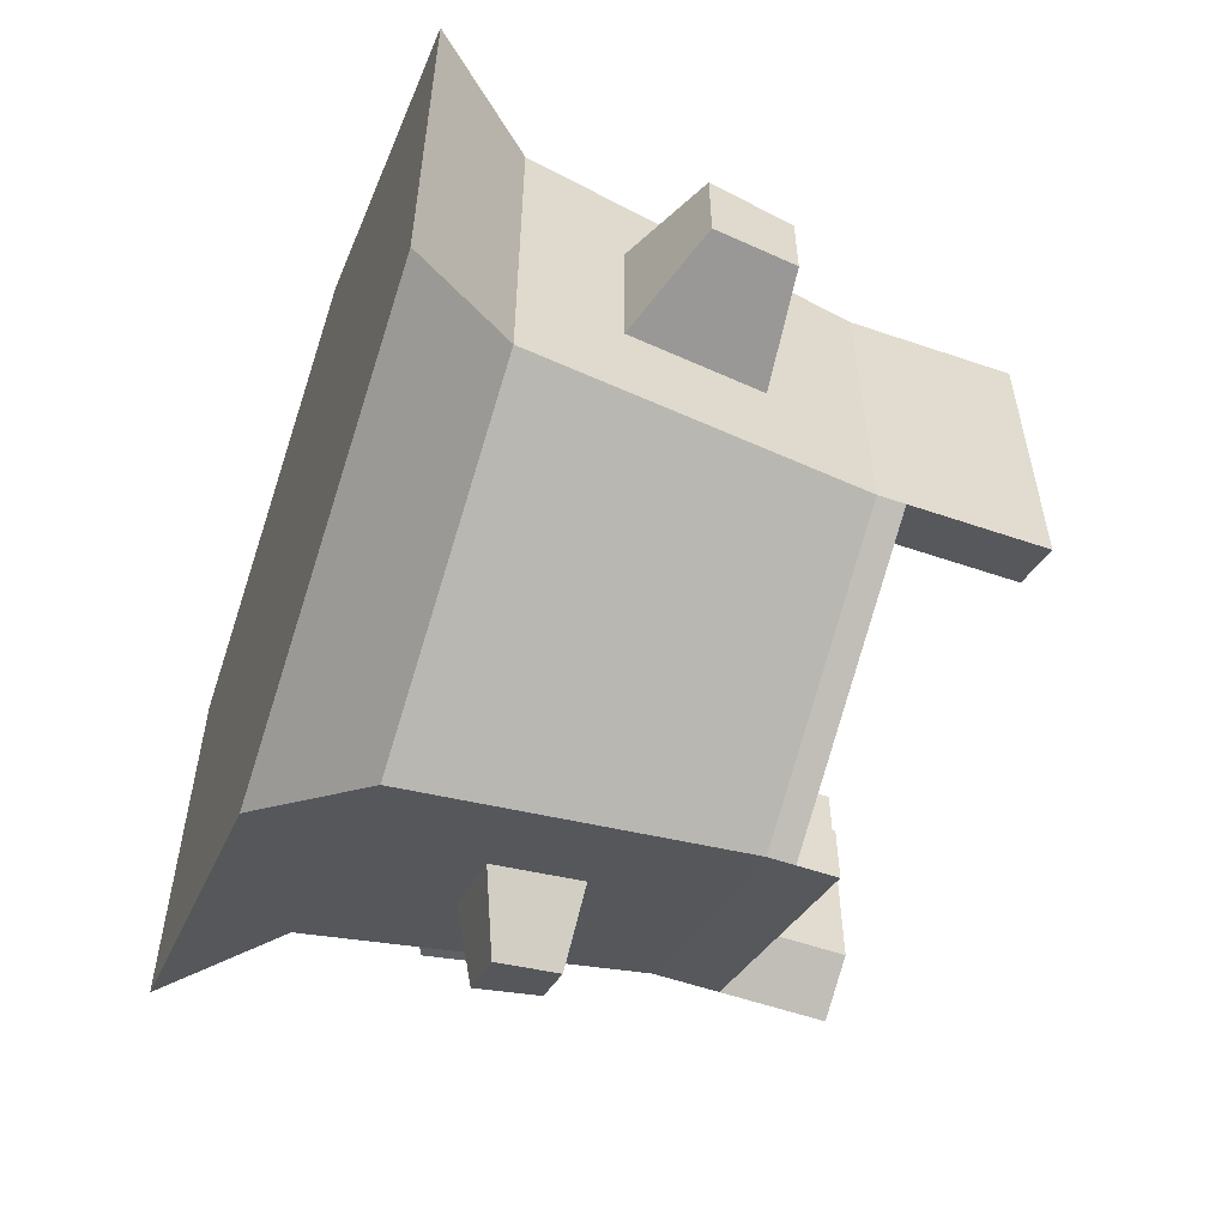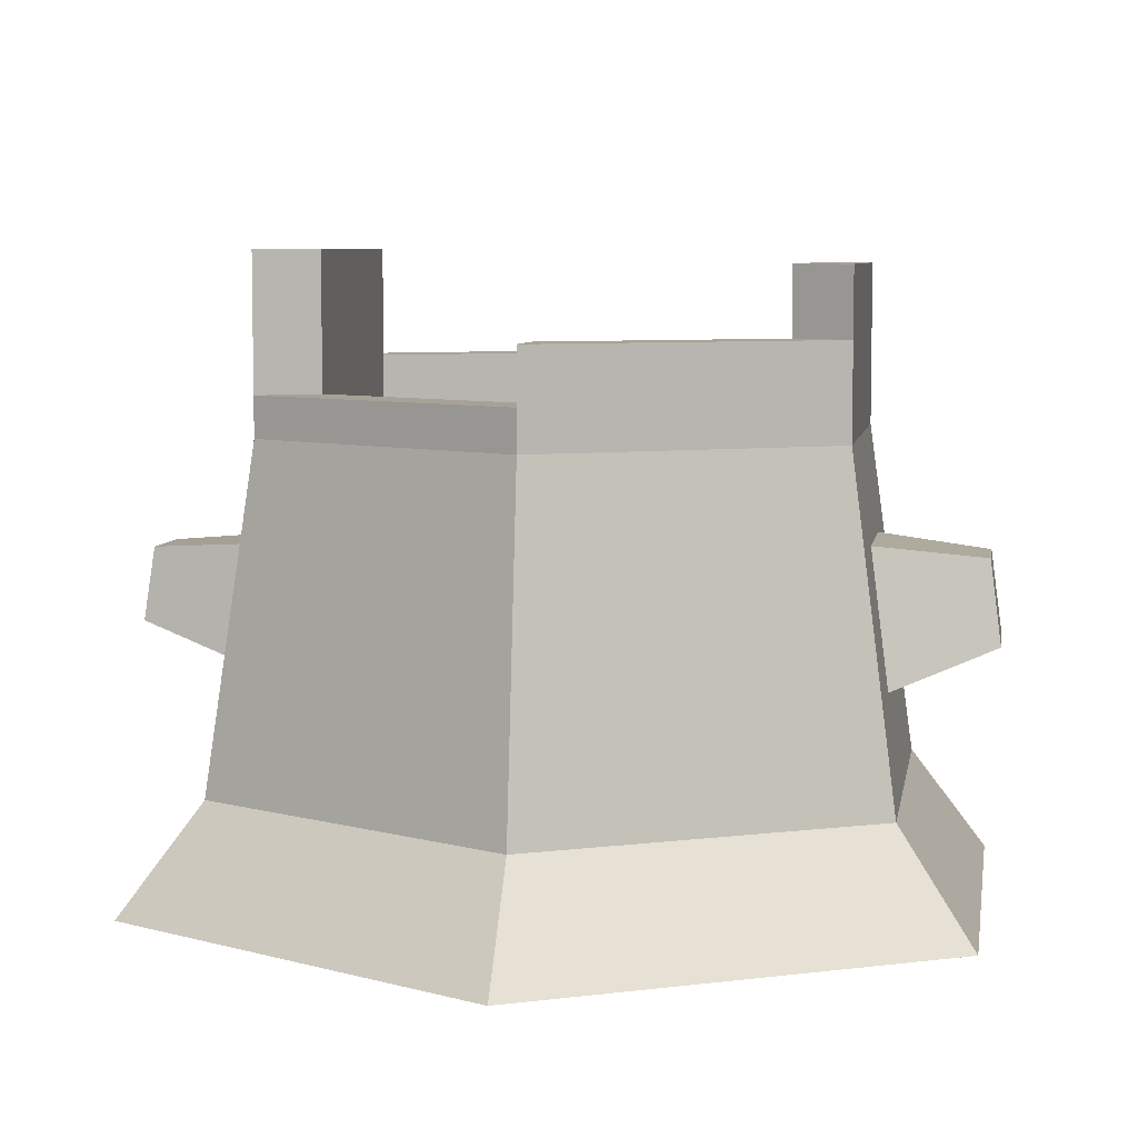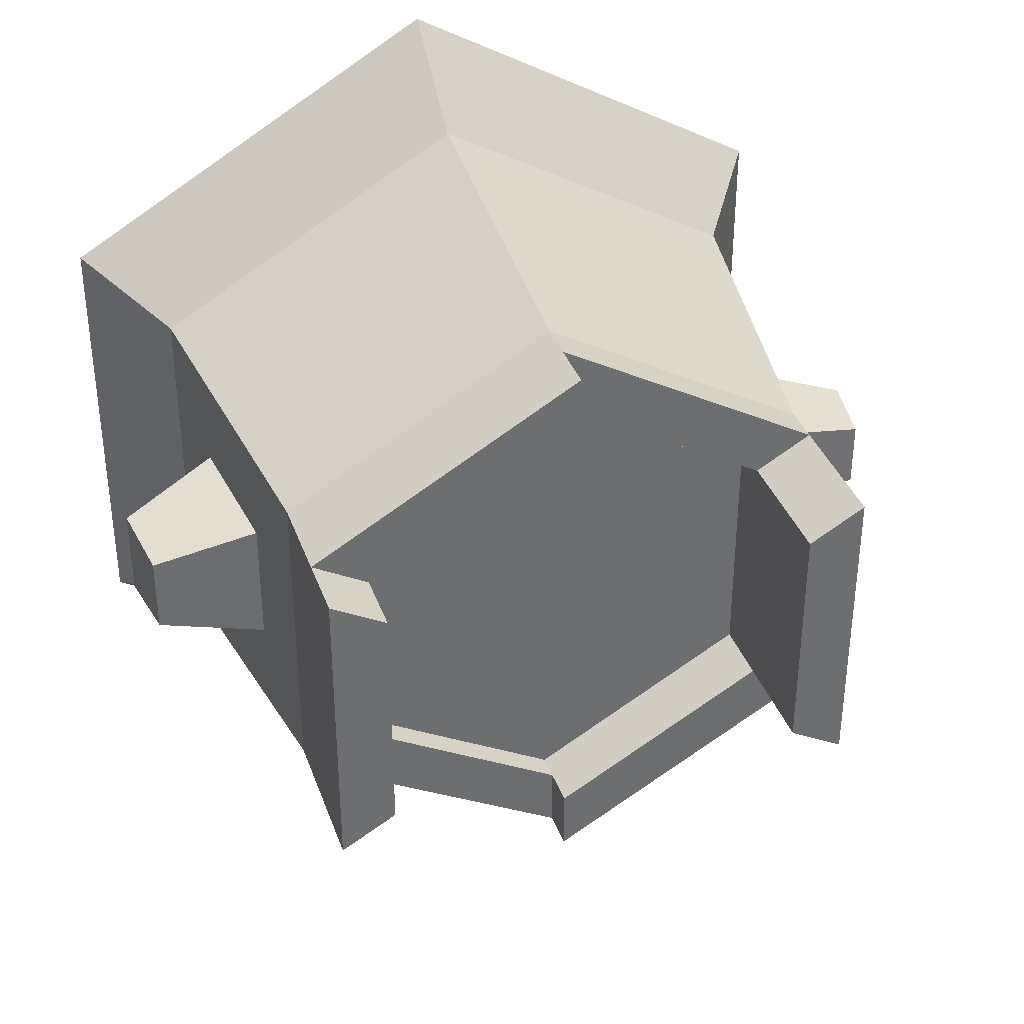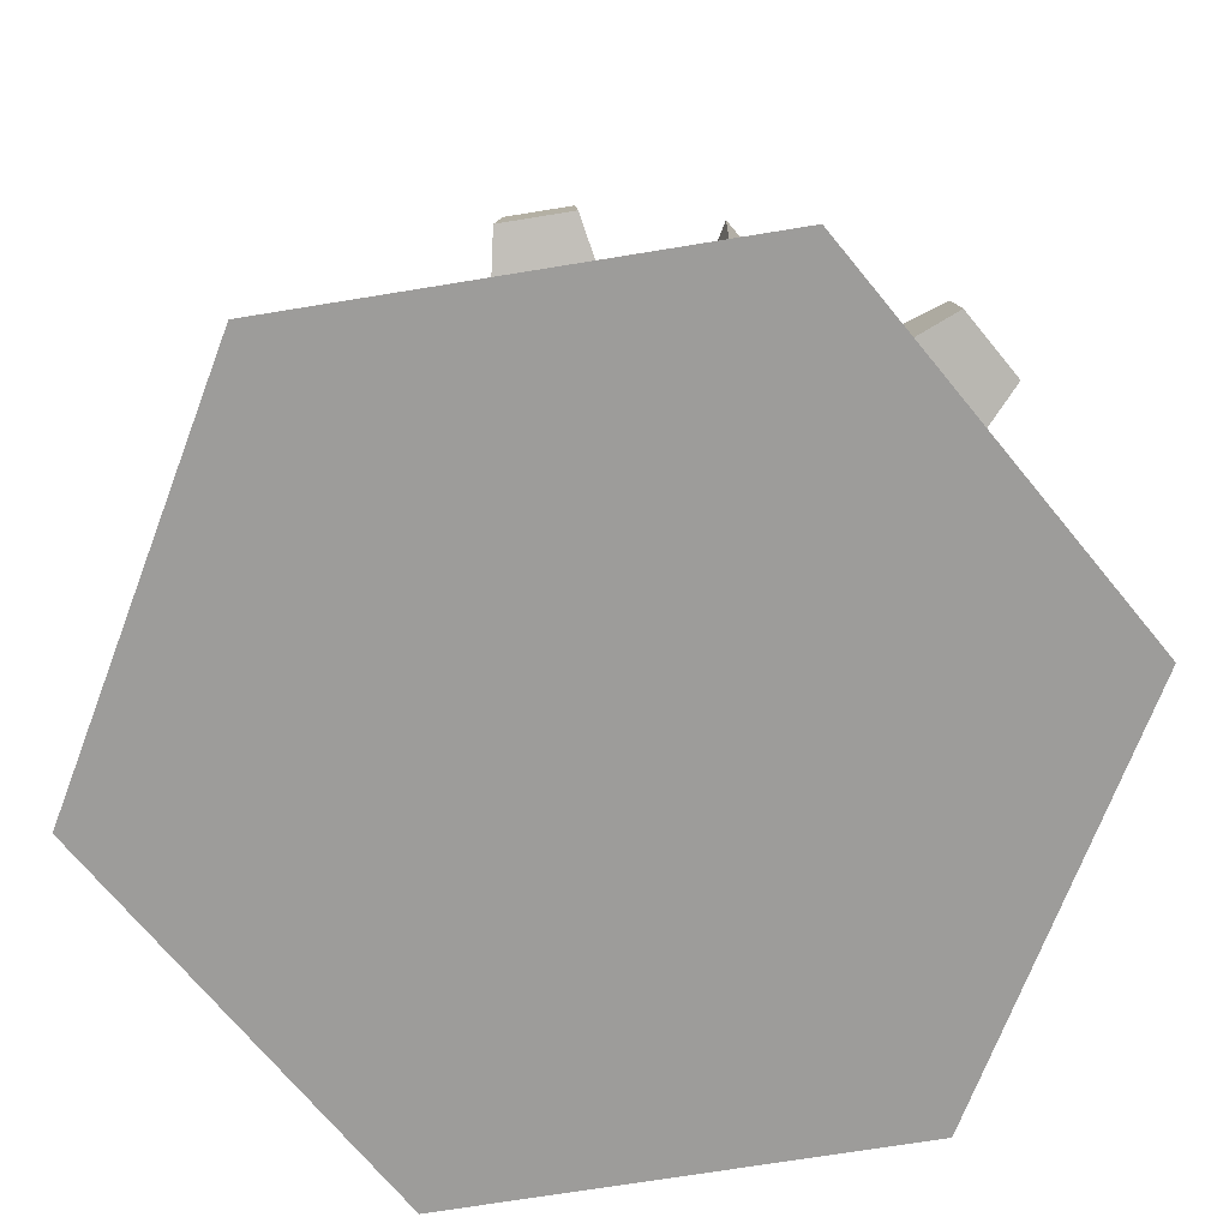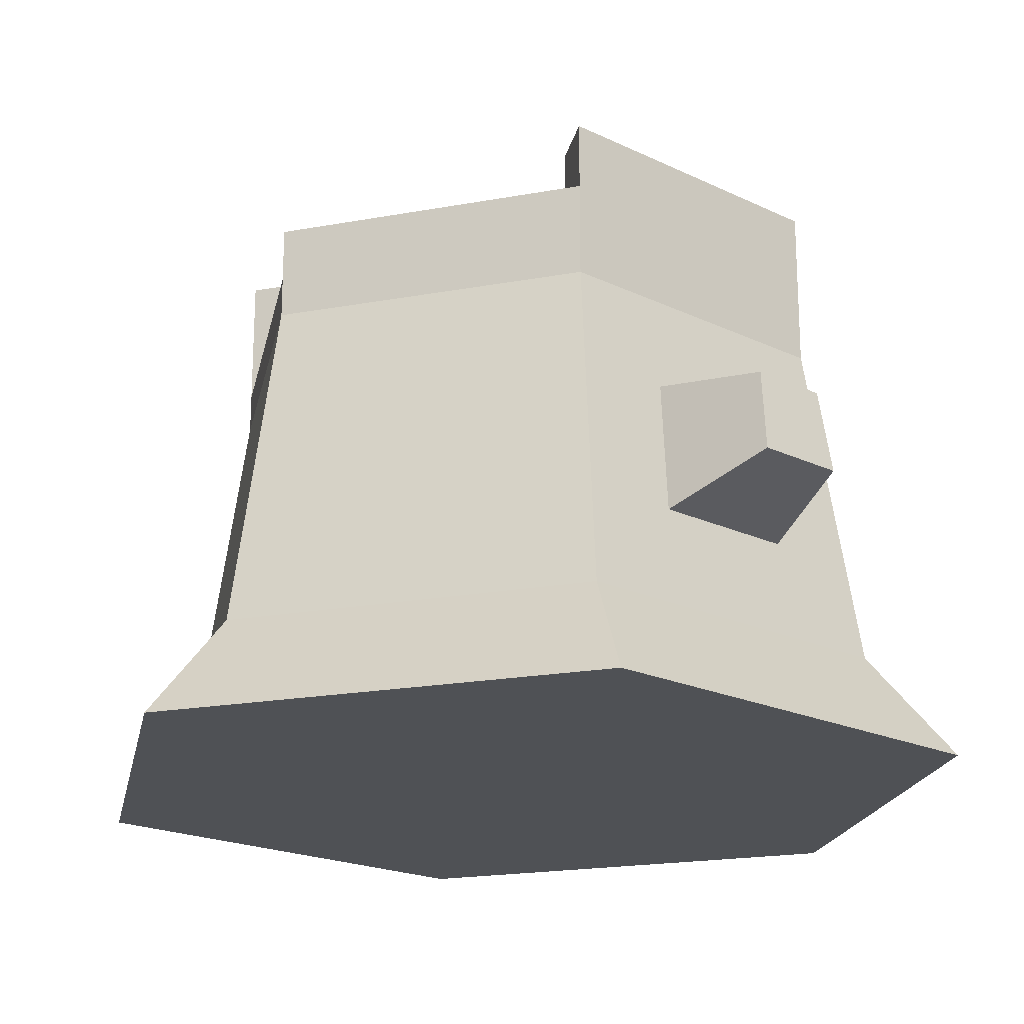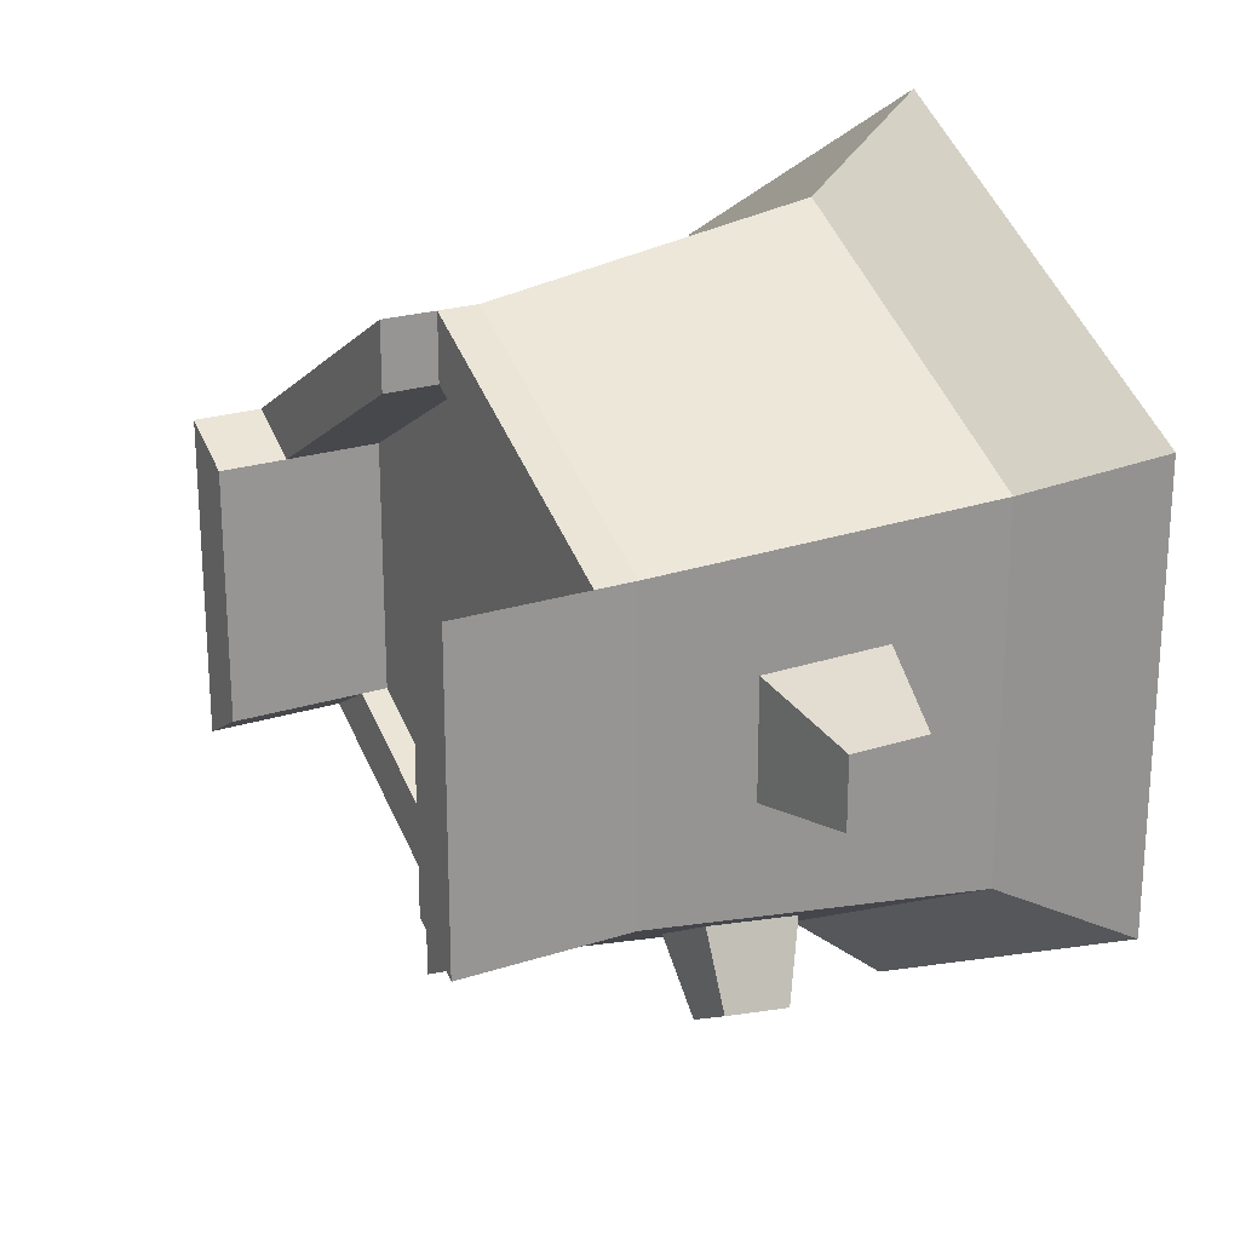
<metadata>
{"format":"obj","ext":"obj","renderer":"f3d","projection":"perspective","resolution":1024,"background":"white","views":[{"elev":-57.3,"azim":70.4,"up":"+Z"},{"elev":6.6,"azim":9.2,"up":"+Y"},{"elev":36.4,"azim":161.5,"up":"+Z"},{"elev":-70.3,"azim":-140.7,"up":"+Y"},{"elev":-20.1,"azim":48.6,"up":"+Y"},{"elev":22.6,"azim":-119.3,"up":"+Z"}]}
</metadata>
<code>
g trunk
v -0.2472 0.2916 0.4276
v -0.2472 0.2916 0.4672
v -0.379 0.2916 0.3515
v -0.4134 0.2916 0.3713
v -0.379 0.2673 0.3515
v -0.2472 0.2673 0.4276
v -0.2472 0.0648 0.05233
v -0.3659 0.1386 0.1322
v -0.4404 0.0648 0.1639
v -0.4134 0.2673 0.1795
v -0.3119 0.1386 0.101
v -0.3586 0.1935 0.1365
v -0.3119 0.1935 0.1095
v -0.2472 0.2673 0.08356
v -0.2472 0.2673 0.4672
v -0.4134 0.2673 0.3713
v -0.05405 0.0648 0.1639
v -0.08109 0.2673 0.1795
v -0.2472 0.0648 0.4985
v -0.4404 0.0648 0.3869
v 0 0.1496 0.2474
v 0 0.1496 0.3034
v -0.006684 0.1997 0.2512
v -0.006684 0.1997 0.2996
v -0.4318 0.1297 0.2345
v -0.4318 0.1297 0.3163
v -0.422 0.2024 0.2401
v -0.422 0.2024 0.3107
v -0.05405 0.0648 0.3869
v -0.08109 0.2673 0.3713
v -0.06209 0.125 0.2294
v -0.07305 0.2071 0.2358
v -0.07305 0.2071 0.315
v -0.06209 0.125 0.3214
v -0.379 0.3726 0.1993
v -0.379 0.3726 0.3515
v -0.4134 0.3726 0.1795
v -0.4134 0.3726 0.3713
v -0.4134 0.3078 0.1795
v -0.379 0.3078 0.1993
v -0.379 0.2673 0.1993
v -0.4962 0.1975 0.2542
v -0.4962 0.1975 0.2966
v -0.2472 0.2673 0.1232
v -0.2472 0.2835 0.1232
v -0.2472 0.3078 0.1232
v -0.2472 0.2835 0.08356
v -0.2472 0.3078 0.08356
v -0.5021 0.1539 0.2999
v -0.5021 0.1539 0.2509
v -0.08109 0.3645 0.1795
v -0.08109 0.2835 0.1795
v -0.08109 0.3645 0.3713
v -0.08109 0.324 0.3713
v -0.1154 0.2835 0.1993
v -0.1154 0.2673 0.1993
v -0.1154 0.2673 0.3515
v -0.1154 0.3645 0.1993
v -0.1154 0.3645 0.3515
v -0.1154 0.324 0.3515
v -0.3819 0.1532 0.08647
v -0.3441 0.1532 0.06462
v -0.3768 0.1917 0.08944
v -0.3441 0.1917 0.07055
v -0.2472 0.324 0.4276
v -0.2472 0.324 0.4672
v -0.008733 0 0.1377
v -0.2472 0 0
v -0.008733 0 0.4131
v -0.2472 0 0.5508
v -0.4857 0 0.4131
v -0.4857 0 0.1377
f 2 1 3
f 3 4 2
f 6 5 3
f 3 1 6
f 8 7 9
f 9 10 8
f 8 11 7
f 10 12 8
f 10 13 12
f 14 7 11
f 11 13 14
f 13 10 14
f 16 15 2
f 2 4 16
f 17 7 14
f 14 18 17
f 20 19 15
f 15 16 20
f 22 21 23
f 23 24 22
f 25 10 9
f 9 20 25
f 20 26 25
f 20 16 26
f 27 16 10
f 10 25 27
f 27 28 16
f 28 26 16
f 19 29 30
f 30 15 19
f 32 31 18
f 18 30 32
f 30 33 32
f 30 34 33
f 17 18 31
f 31 29 17
f 31 34 29
f 34 30 29
f 24 23 32
f 32 33 24
f 36 35 37
f 37 38 36
f 21 31 32
f 32 23 21
f 39 10 16
f 16 37 39
f 16 38 37
f 16 4 38
f 4 3 36
f 36 38 4
f 33 34 22
f 22 24 33
f 40 35 36
f 36 41 40
f 36 5 41
f 36 3 5
f 40 39 37
f 37 35 40
f 21 22 34
f 34 31 21
f 28 27 42
f 42 43 28
f 41 44 45
f 45 40 41
f 45 46 40
f 14 10 39
f 39 47 14
f 39 48 47
f 25 26 49
f 49 50 25
f 47 48 46
f 46 45 47
f 49 26 28
f 28 43 49
f 27 25 50
f 50 42 27
f 46 48 39
f 39 40 46
f 52 51 53
f 53 18 52
f 53 30 18
f 53 54 30
f 55 52 47
f 47 45 55
f 55 56 57
f 57 58 55
f 57 59 58
f 57 60 59
f 60 54 53
f 53 59 60
f 44 56 55
f 55 45 44
f 62 61 63
f 63 64 62
f 18 14 47
f 47 52 18
f 65 1 2
f 2 66 65
f 53 51 58
f 58 59 53
f 15 30 54
f 54 2 15
f 54 66 2
f 66 54 60
f 60 65 66
f 57 6 1
f 1 60 57
f 1 65 60
f 52 55 58
f 58 51 52
f 62 11 8
f 8 61 62
f 63 61 8
f 8 12 63
f 68 67 69
f 69 70 68
f 70 71 68
f 71 72 68
f 12 13 64
f 64 63 12
f 11 62 64
f 64 13 11
f 69 67 17
f 17 29 69
f 42 50 49
f 49 43 42
f 70 69 29
f 29 19 70
f 68 72 9
f 9 7 68
f 71 70 19
f 19 20 71
f 67 68 7
f 7 17 67
f 9 72 71
f 71 20 9
f 57 56 44
f 44 6 57
f 44 41 6
f 41 5 6
g trunk
f 2 1 3
f 3 4 2
f 6 5 3
f 3 1 6
f 8 7 9
f 9 10 8
f 8 11 7
f 10 12 8
f 10 13 12
f 14 7 11
f 11 13 14
f 13 10 14
f 16 15 2
f 2 4 16
f 17 7 14
f 14 18 17
f 20 19 15
f 15 16 20
f 22 21 23
f 23 24 22
f 25 10 9
f 9 20 25
f 20 26 25
f 20 16 26
f 27 16 10
f 10 25 27
f 27 28 16
f 28 26 16
f 19 29 30
f 30 15 19
f 32 31 18
f 18 30 32
f 30 33 32
f 30 34 33
f 17 18 31
f 31 29 17
f 31 34 29
f 34 30 29
f 24 23 32
f 32 33 24
f 36 35 37
f 37 38 36
f 21 31 32
f 32 23 21
f 39 10 16
f 16 37 39
f 16 38 37
f 16 4 38
f 4 3 36
f 36 38 4
f 33 34 22
f 22 24 33
f 40 35 36
f 36 41 40
f 36 5 41
f 36 3 5
f 40 39 37
f 37 35 40
f 21 22 34
f 34 31 21
f 28 27 42
f 42 43 28
f 41 44 45
f 45 40 41
f 45 46 40
f 14 10 39
f 39 47 14
f 39 48 47
f 25 26 49
f 49 50 25
f 47 48 46
f 46 45 47
f 49 26 28
f 28 43 49
f 27 25 50
f 50 42 27
f 46 48 39
f 39 40 46
f 52 51 53
f 53 18 52
f 53 30 18
f 53 54 30
f 55 52 47
f 47 45 55
f 55 56 57
f 57 58 55
f 57 59 58
f 57 60 59
f 60 54 53
f 53 59 60
f 44 56 55
f 55 45 44
f 62 61 63
f 63 64 62
f 18 14 47
f 47 52 18
f 65 1 2
f 2 66 65
f 53 51 58
f 58 59 53
f 15 30 54
f 54 2 15
f 54 66 2
f 66 54 60
f 60 65 66
f 57 6 1
f 1 60 57
f 1 65 60
f 52 55 58
f 58 51 52
f 62 11 8
f 8 61 62
f 63 61 8
f 8 12 63
f 68 67 69
f 69 70 68
f 70 71 68
f 71 72 68
f 12 13 64
f 64 63 12
f 11 62 64
f 64 13 11
f 69 67 17
f 17 29 69
f 42 50 49
f 49 43 42
f 70 69 29
f 29 19 70
f 68 72 9
f 9 7 68
f 71 70 19
f 19 20 71
f 67 68 7
f 7 17 67
f 9 72 71
f 71 20 9
f 57 56 44
f 44 6 57
f 44 41 6
f 41 5 6

</code>
